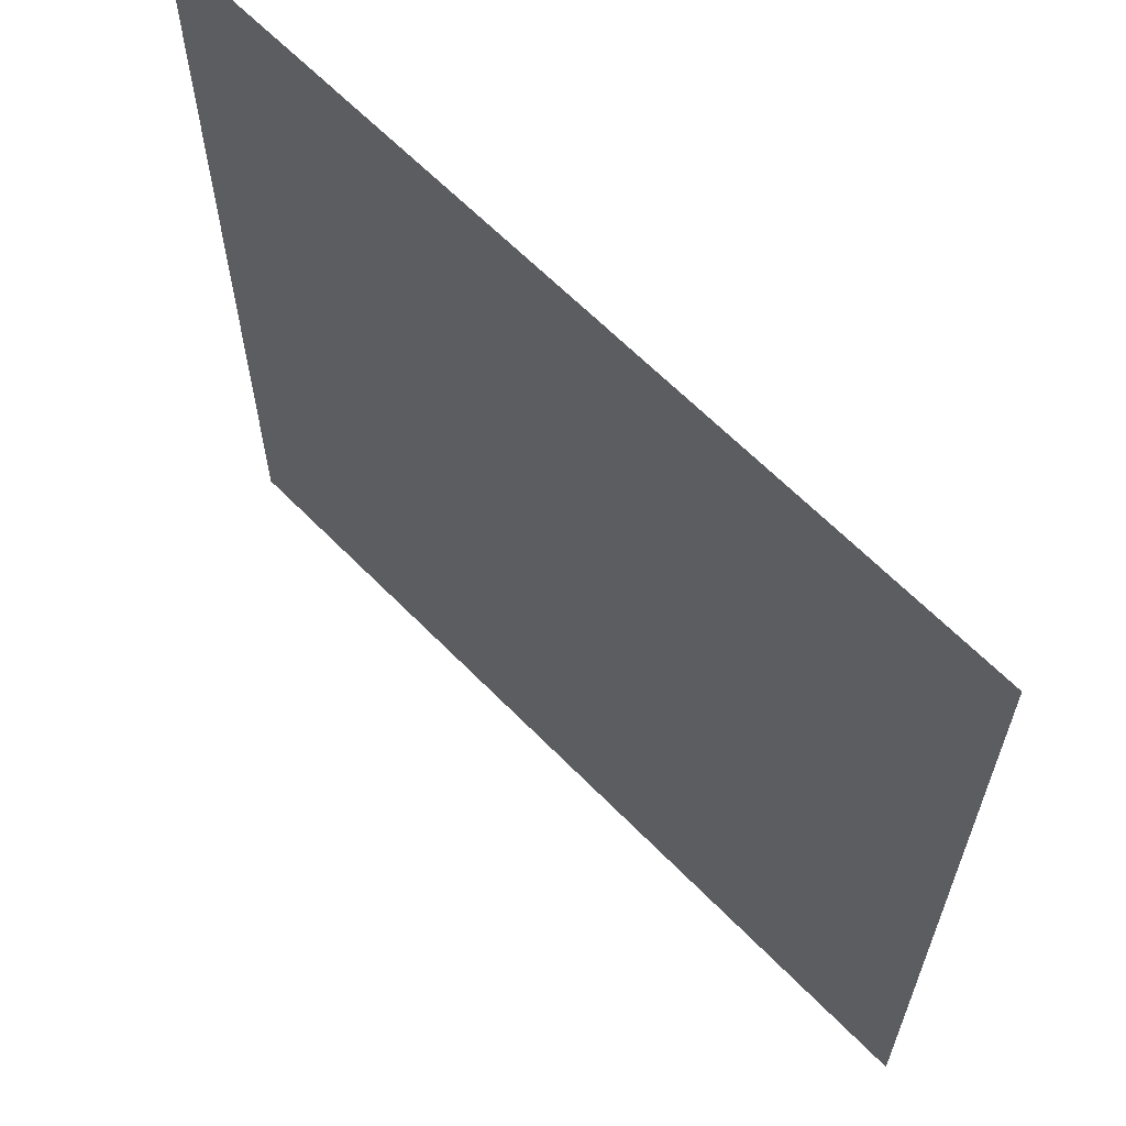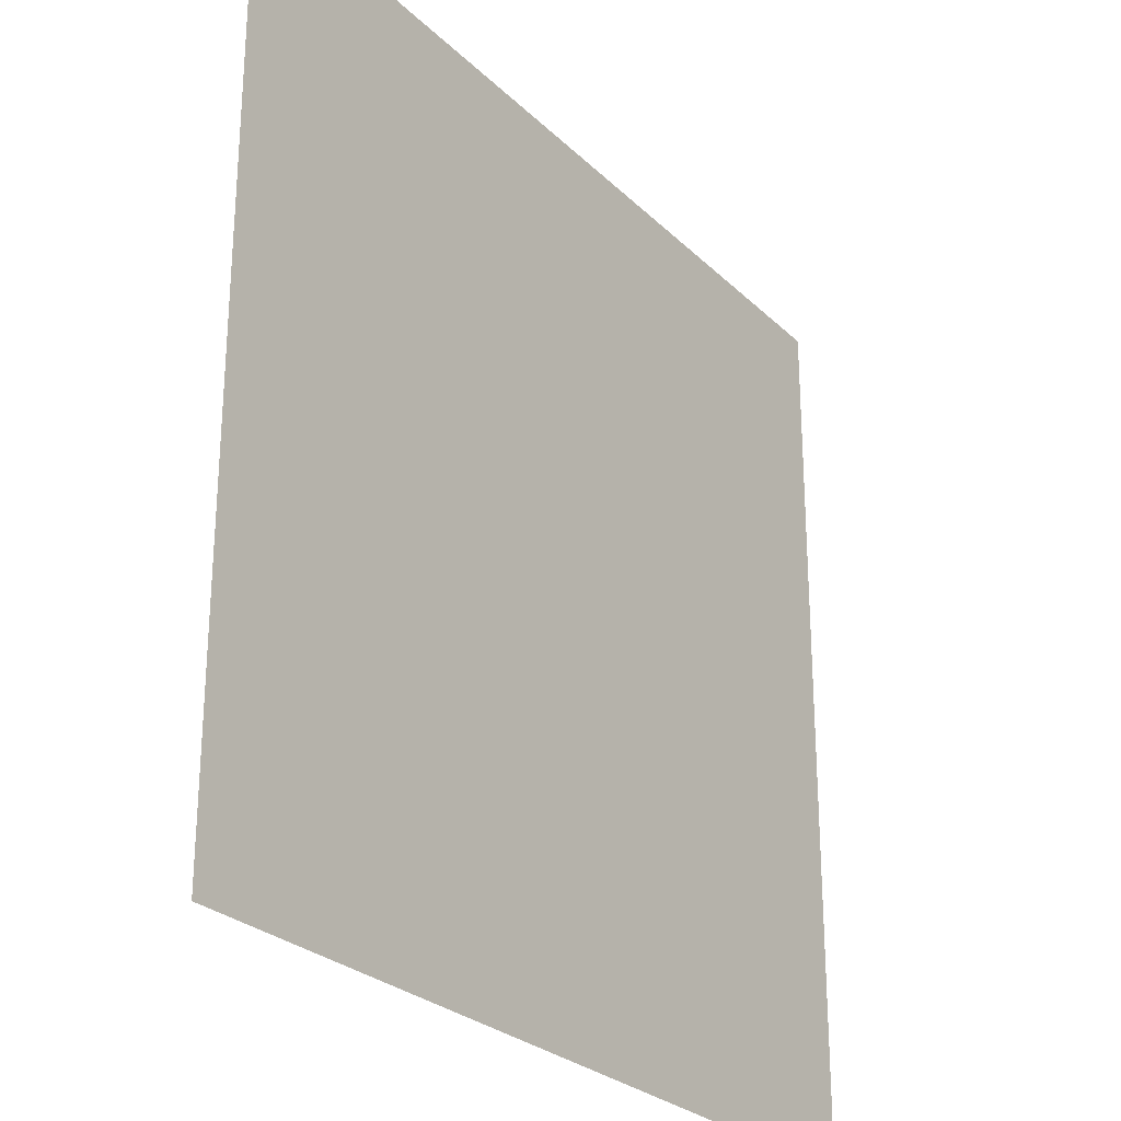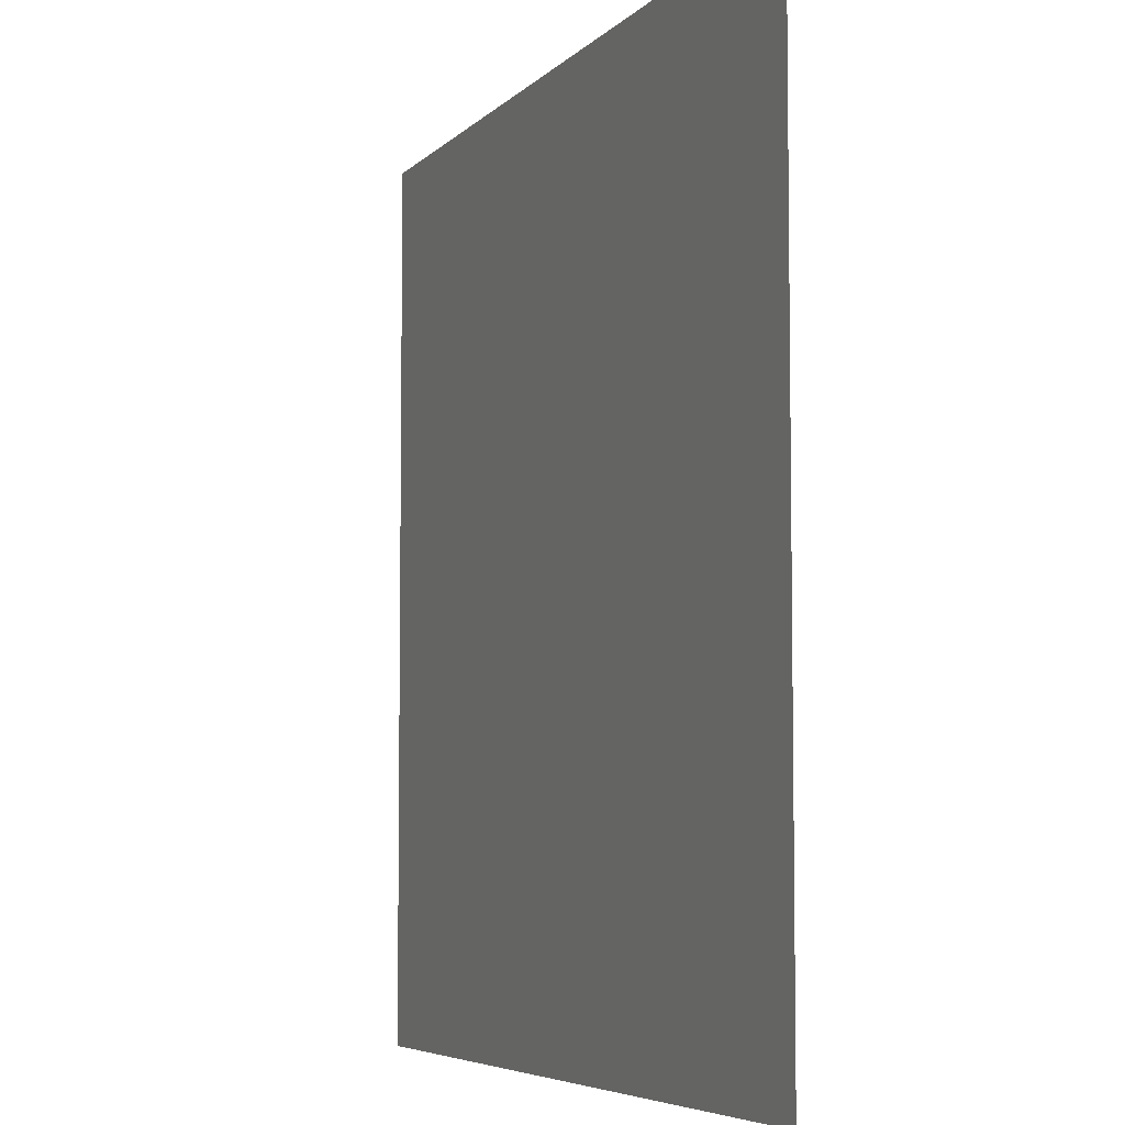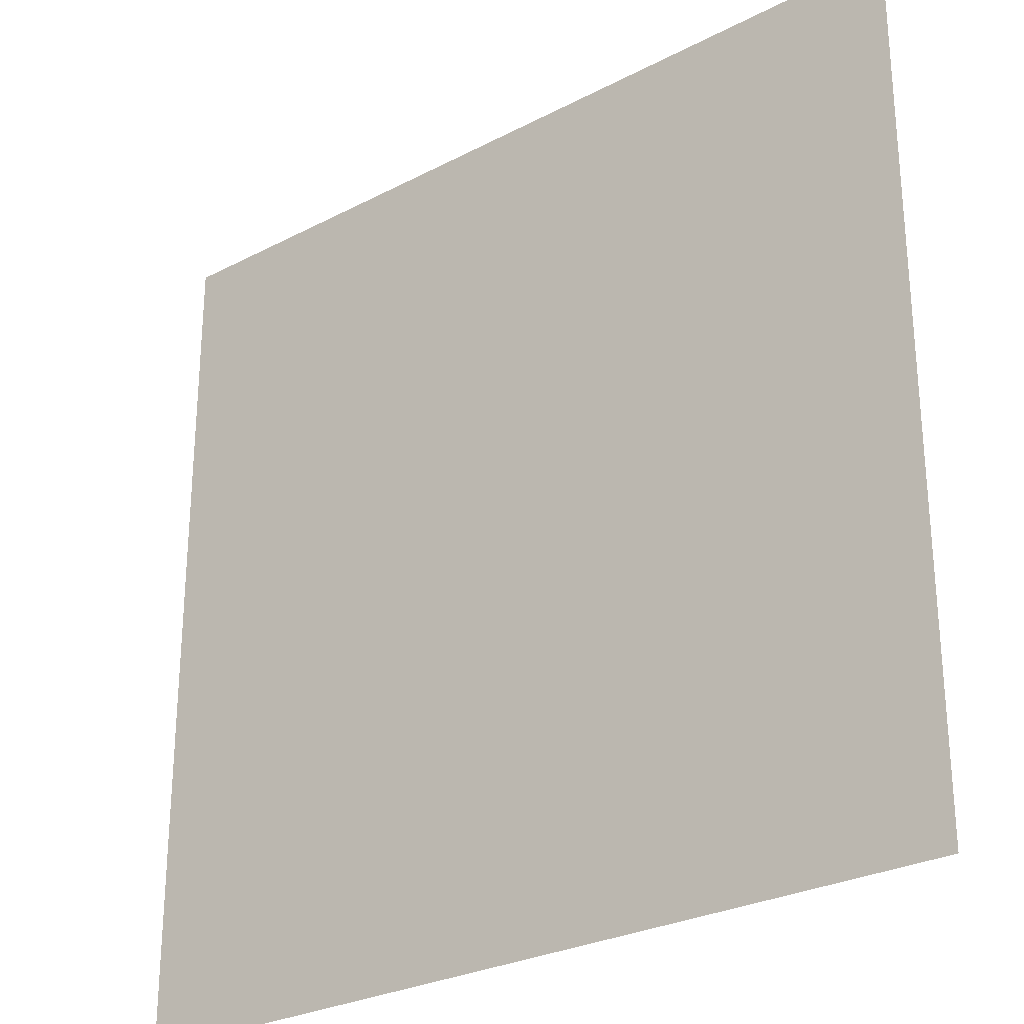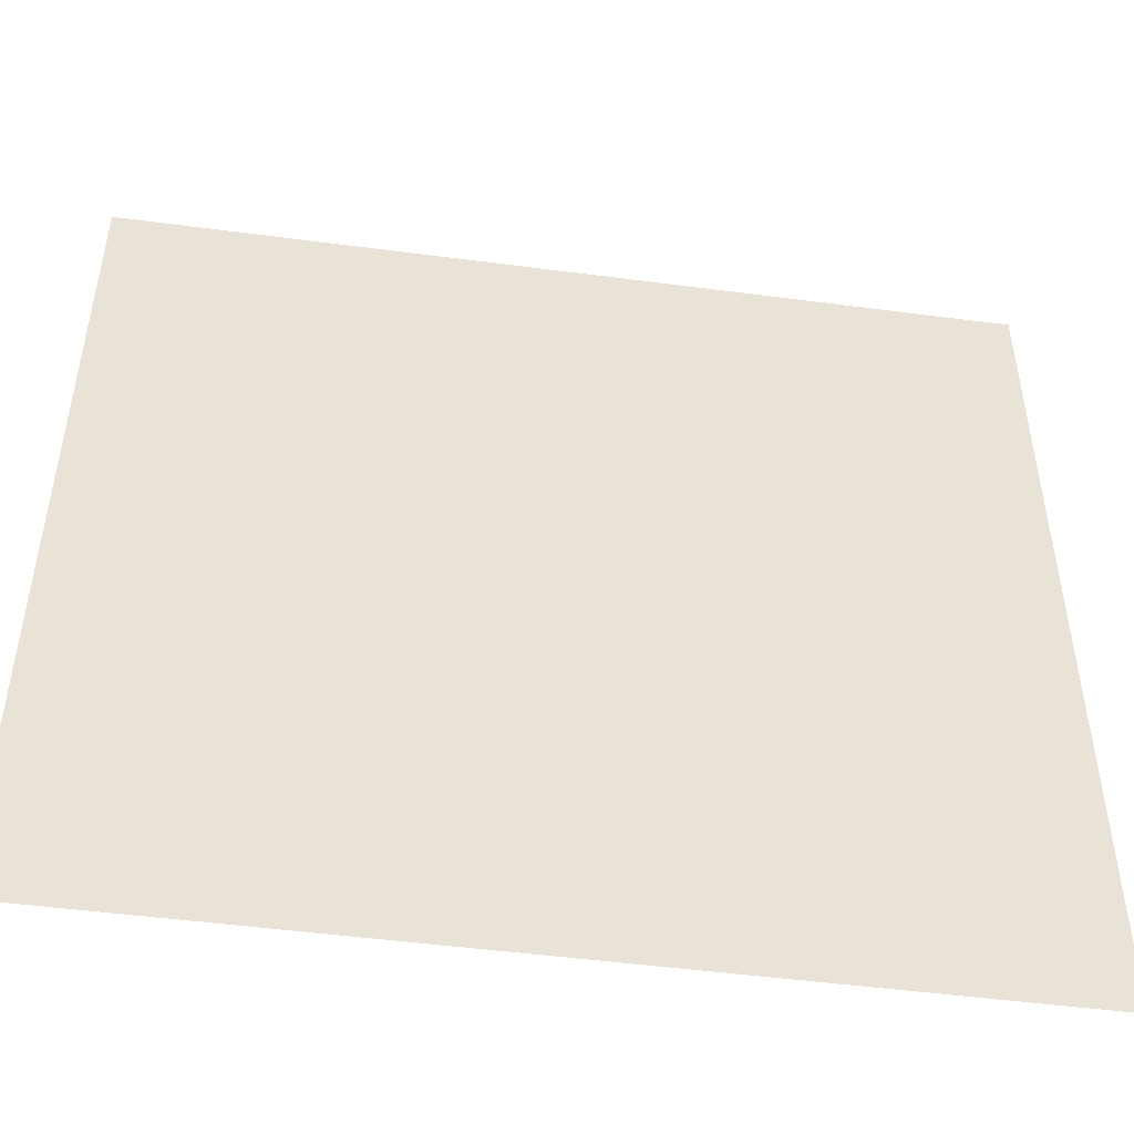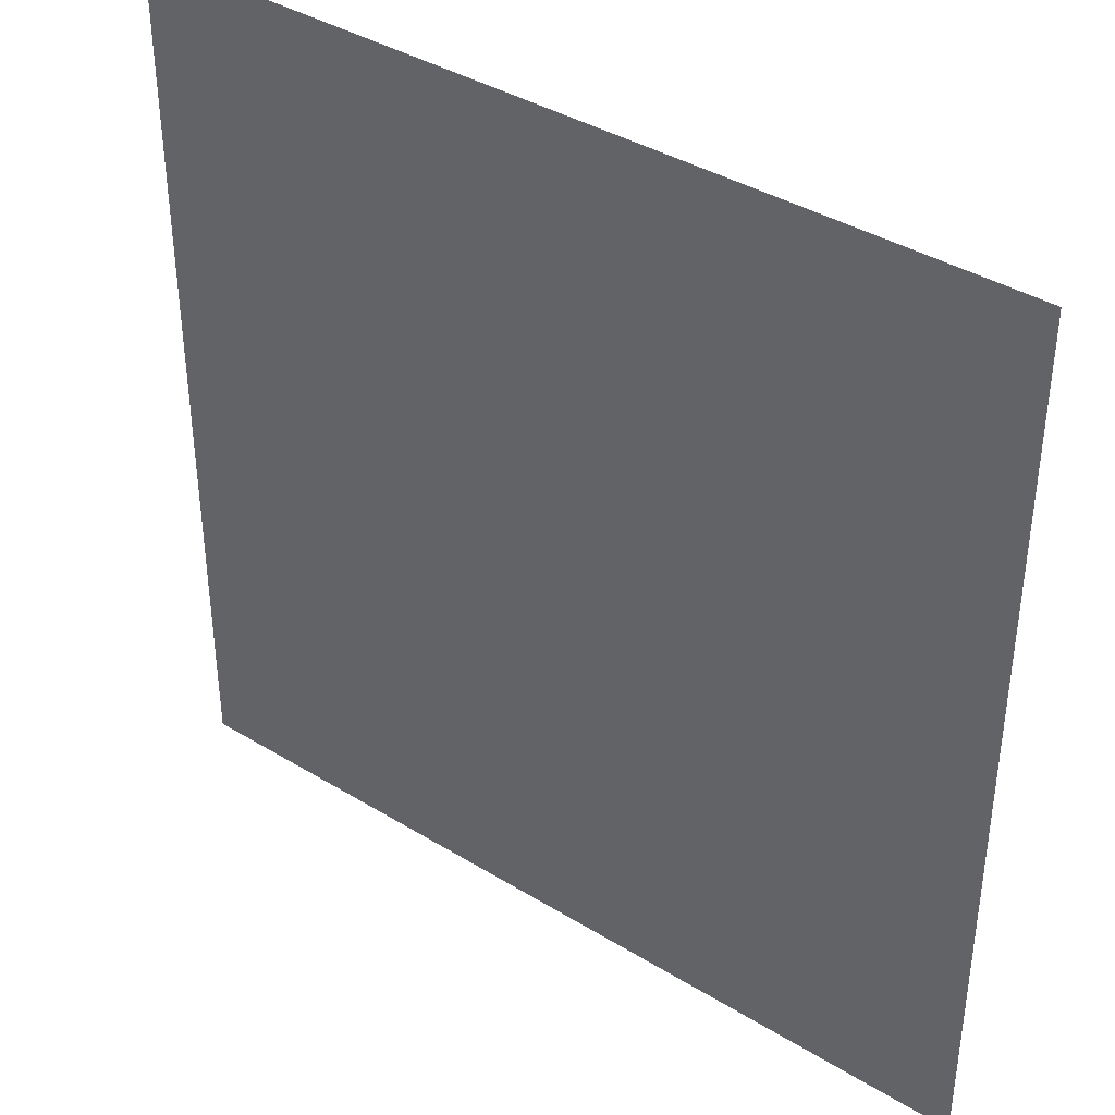
<metadata>
{"format":"obj","ext":"obj","renderer":"f3d","projection":"perspective","resolution":1024,"background":"white","views":[{"elev":63.5,"azim":-134.2,"up":"+Y"},{"elev":-26.7,"azim":124.5,"up":"+Y"},{"elev":-5.7,"azim":-111.8,"up":"+Y"},{"elev":-27.6,"azim":38.7,"up":"+Y"},{"elev":-49.3,"azim":-8.3,"up":"+Y"},{"elev":39.0,"azim":37.5,"up":"+Y"}]}
</metadata>
<code>
o AlarmClockButton_30_AlarmClockButton_30_1_GeomSubset_4
v 0.0005 0.003293 -0.3287
v -0.0005 0.003293 -0.3287
v 0.0005 0.004293 -0.3287
v -0.0005 0.004293 -0.3287
v 0.0005 0.003293 -0.3287
v -0.0005 0.003293 -0.3287
v 0.0005 0.004293 -0.3287
v -0.0005 0.004293 -0.3287
v 0.0005 0.003293 -0.3287
v -0.0005 0.003293 -0.3287
v 0.0005 0.004293 -0.3287
v -0.0005 0.004293 -0.3287
v 0.0005 0.003293 -0.3287
v -0.0005 0.003293 -0.3287
v 0.0005 0.004293 -0.3287
v -0.0005 0.004293 -0.3287
v 0.0005 0.003293 -0.3287
v -0.0005 0.003293 -0.3287
v 0.0005 0.004293 -0.3287
v -0.0005 0.004293 -0.3287
v 0.0463 0.01389 0.0713
v 0.04888 0.01325 0.07155
v 0.05076 0.0115 0.07225
v 0.05145 0.009105 0.07321
v 0.05076 0.006712 0.07416
v 0.04888 0.00496 0.07486
v 0.0463 0.004318 0.07511
v 0.0463 0.01074 0.07731
v 0.0463 0.0152 0.07457
v 0.0463 0.01515 0.07527
v 0.0463 0.01457 0.07578
v 0.04836 0.01406 0.07599
v 0.04872 0.01455 0.07551
v 0.04888 0.01456 0.07483
v 0.05076 0.01281 0.07553
v 0.0505 0.0129 0.07617
v 0.04987 0.01265 0.07654
v 0.05042 0.01074 0.07731
v 0.05115 0.01064 0.07706
v 0.05145 0.01041 0.07648
v 0.05076 0.008016 0.07743
v 0.0505 0.008389 0.07796
v 0.04987 0.008825 0.07807
v 0.04836 0.007422 0.07863
v 0.04872 0.00674 0.07862
v 0.04888 0.006263 0.07813
v 0.0463 0.005622 0.07839
v 0.0463 0.006136 0.07886
v 0.0463 0.00691 0.07883
v -0.04893 0.0115 0.07225
v -0.04704 0.01325 0.07155
v -0.04446 0.01389 0.0713
v -0.04446 0.004318 0.07511
v -0.04704 0.00496 0.07486
v -0.04893 0.006712 0.07416
v -0.04962 0.009105 0.07321
v -0.04803 0.01265 0.07654
v -0.04866 0.0129 0.07617
v -0.04689 0.01455 0.07551
v -0.04653 0.01406 0.07599
v -0.04893 0.01281 0.07553
v -0.04704 0.01456 0.07483
v -0.04446 0.00691 0.07883
v -0.04446 0.006136 0.07886
v -0.04689 0.00674 0.07862
v -0.04653 0.007422 0.07863
v -0.04446 0.005622 0.07839
v -0.04704 0.006263 0.07813
v -0.04803 0.008825 0.07807
v -0.04866 0.008389 0.07796
v -0.04932 0.01064 0.07706
v -0.04859 0.01074 0.07731
v -0.04893 0.008016 0.07743
v -0.04962 0.01041 0.07648
v -0.04446 0.0152 0.07457
v -0.04446 0.01074 0.07731
v -0.04446 0.01457 0.07578
v -0.04446 0.01515 0.07527
v 0 0.005622 0.07839
v 0 0.006136 0.07886
v 0 0.00691 0.07883
v 0 0.01074 0.07731
v 0 0.01457 0.07578
v 0 0.01515 0.07527
v 0 0.0152 0.07457
v 0 0.01389 0.0713
v 0 0.004318 0.07511
f 17 18 20 19

</code>
